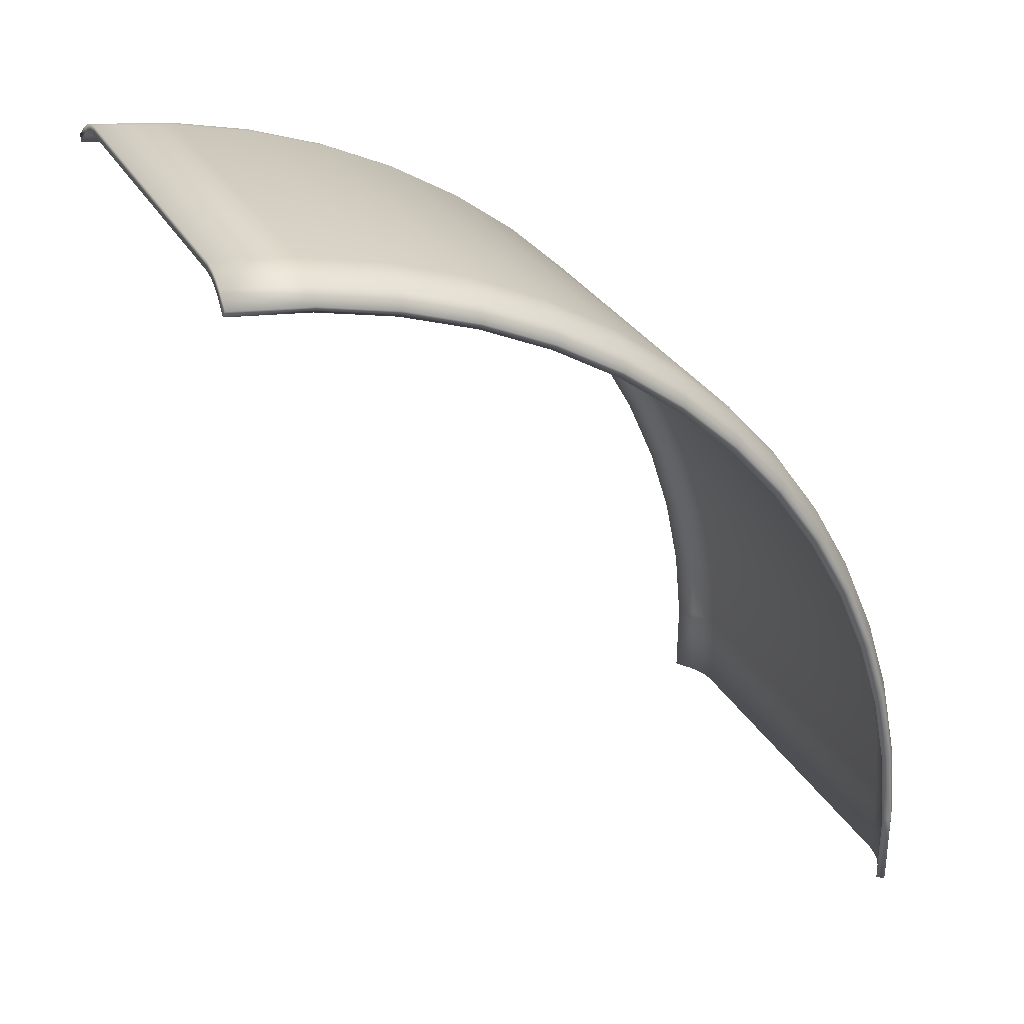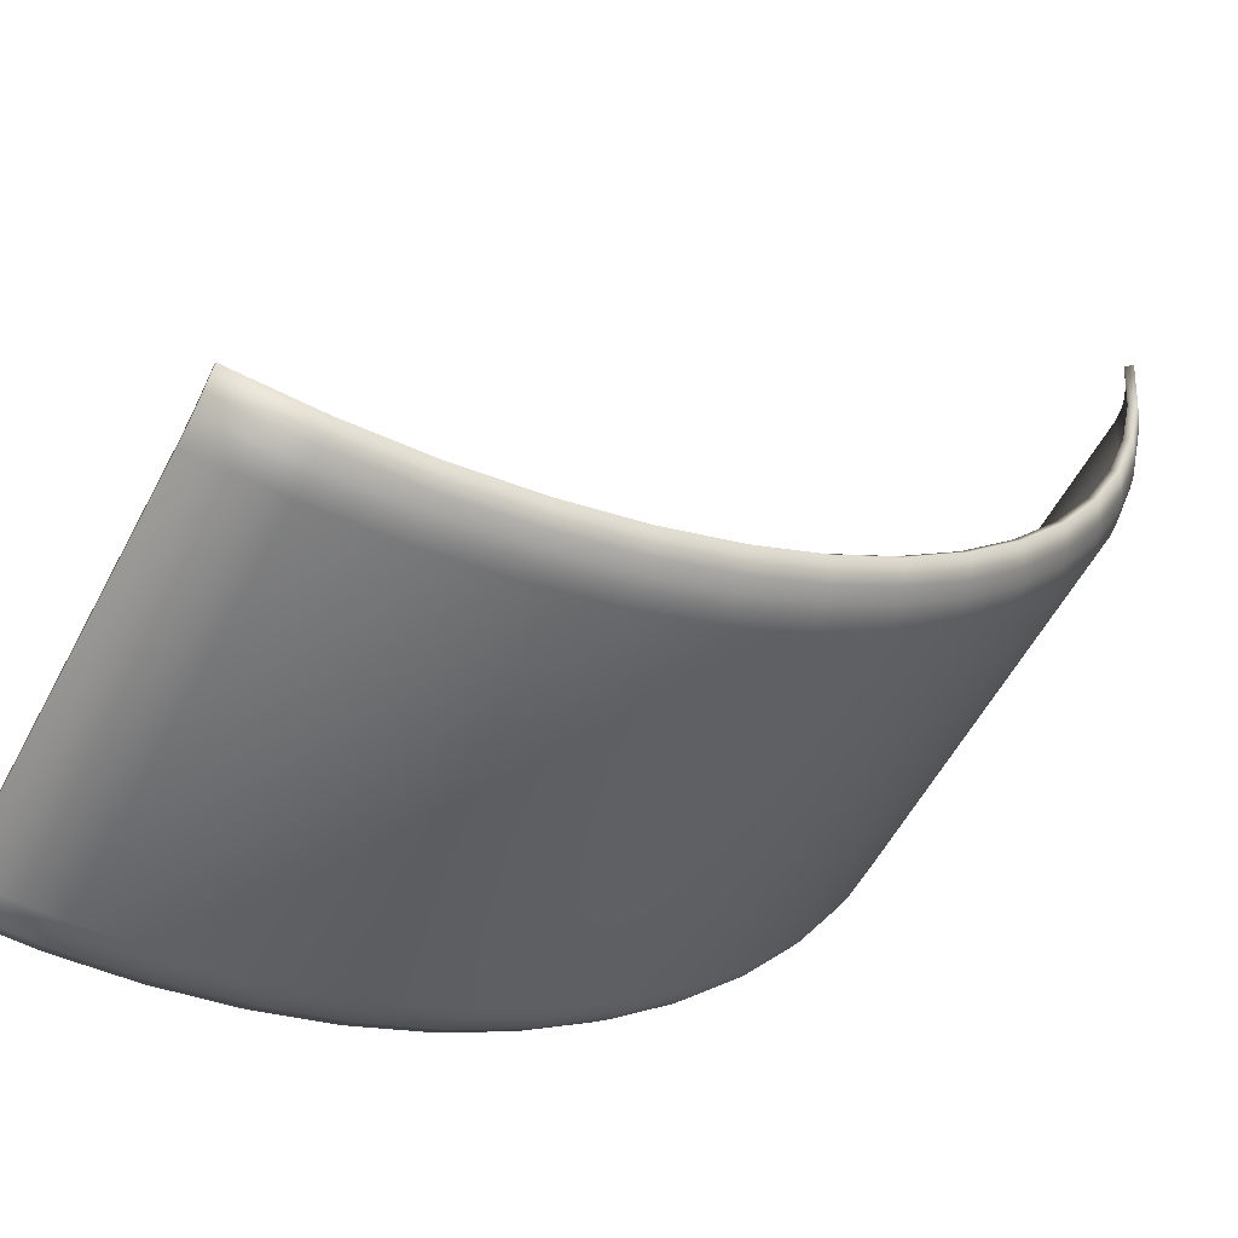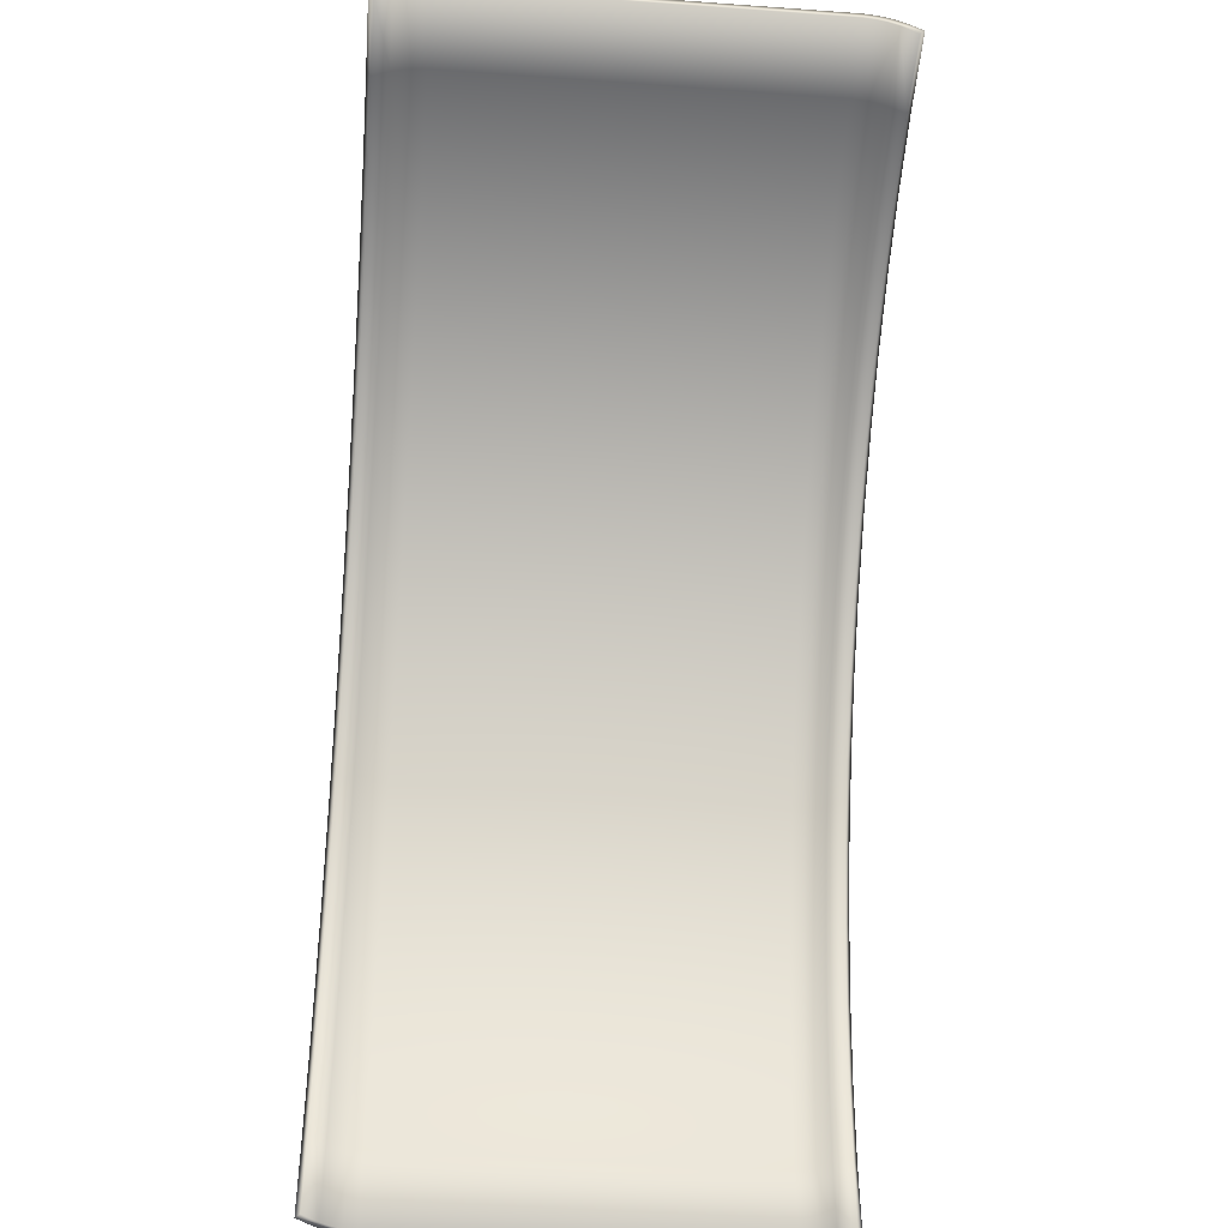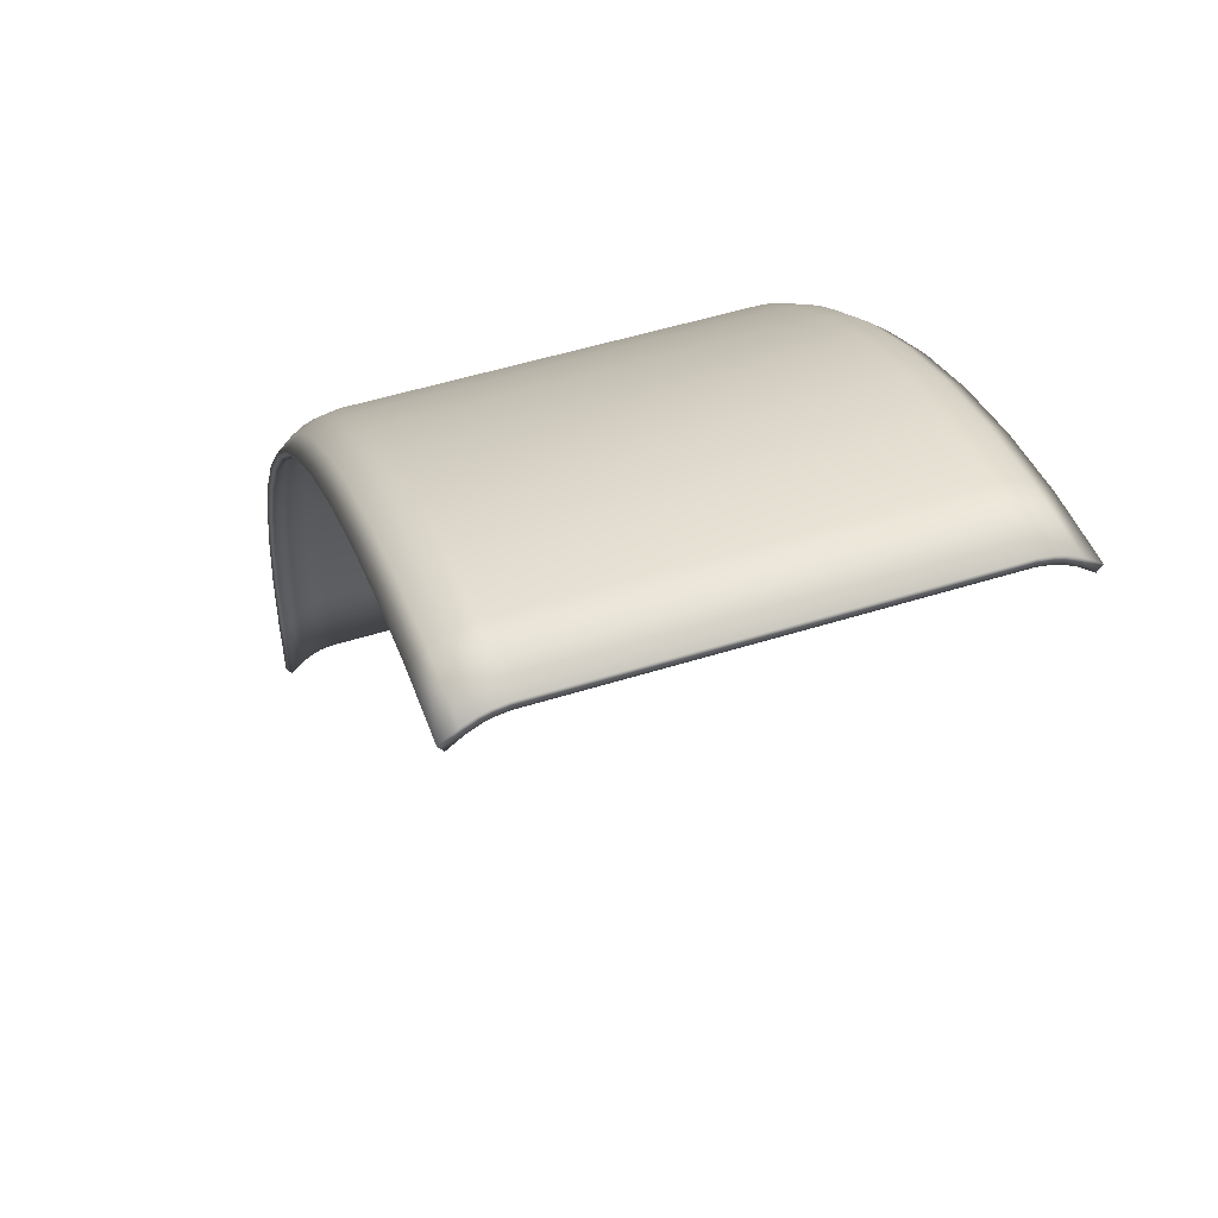
<metadata>
{"format":"obj","ext":"obj","renderer":"f3d","projection":"perspective","resolution":1024,"background":"white","views":[{"elev":28.3,"azim":67.5,"up":"+Y"},{"elev":-58.1,"azim":62.2,"up":"+Z"},{"elev":-43.9,"azim":-3.8,"up":"+Y"},{"elev":51.6,"azim":-17.8,"up":"+Y"}]}
</metadata>
<code>
o subD_3
v -0.0862 -0.1816 -0.1158
v 0.08211 -0.1816 -0.1187
v 0.08211 -0.2169 -0.1184
v -0.0862 -0.2169 -0.1155
v -0.08614 -0.1462 -0.1124
v 0.08217 -0.1462 -0.1153
v -0.08602 -0.1114 -0.1053
v 0.08229 -0.1114 -0.1082
v -0.08583 -0.07747 -0.0946
v 0.08248 -0.07747 -0.09754
v -0.08558 -0.04487 -0.08043
v 0.08273 -0.04487 -0.08336
v -0.08528 -0.01394 -0.06293
v 0.08303 -0.01394 -0.06587
v -0.08492 0.01499 -0.04229
v 0.08339 0.01499 -0.04523
v -0.08451 0.04161 -0.01875
v 0.0838 0.04161 -0.02168
v -0.08405 0.06563 0.007454
v 0.08426 0.06563 0.004516
v -0.08355 0.08677 0.03602
v 0.08475 0.08677 0.03308
v -0.08302 0.1048 0.06664
v 0.08529 0.1048 0.0637
v -0.08245 0.1195 0.09897
v 0.08586 0.1195 0.09604
v -0.08186 0.1308 0.1327
v 0.08644 0.1308 0.1297
v -0.08126 0.1385 0.1674
v 0.08705 0.1385 0.1644
v -0.08065 0.1425 0.2025
v 0.08766 0.1425 0.1995
v 0.09823 -0.1818 -0.1137
v 0.1057 -0.182 -0.1085
v 0.1057 -0.2168 -0.1082
v 0.09823 -0.2169 -0.1134
v -0.1021 -0.2169 -0.1099
v -0.1094 -0.2168 -0.1044
v -0.1094 -0.182 -0.1047
v -0.1021 -0.1818 -0.1103
v 0.09828 -0.147 -0.1104
v 0.1057 -0.1478 -0.1052
v -0.1094 -0.1478 -0.1014
v -0.1021 -0.147 -0.1069
v 0.09841 -0.1127 -0.1034
v 0.1059 -0.114 -0.09833
v -0.1092 -0.114 -0.09458
v -0.102 -0.1127 -0.09992
v 0.09859 -0.07931 -0.0929
v 0.106 -0.08119 -0.08798
v -0.1091 -0.08119 -0.08422
v -0.1018 -0.07931 -0.0894
v 0.09884 -0.04722 -0.07895
v 0.1063 -0.04962 -0.07425
v -0.1088 -0.04962 -0.0705
v -0.1015 -0.04722 -0.07545
v 0.09913 -0.01676 -0.06172
v 0.1066 -0.01966 -0.0573
v -0.1085 -0.01966 -0.05355
v -0.1012 -0.01676 -0.05822
v 0.09949 0.01173 -0.0414
v 0.1069 0.008371 -0.03731
v -0.1082 0.008371 -0.03356
v -0.1009 0.01173 -0.03791
v 0.09989 0.03794 -0.01822
v 0.1073 0.03416 -0.0145
v -0.1078 0.03416 -0.01075
v -0.1005 0.03794 -0.01472
v 0.1003 0.06158 0.007574
v 0.1078 0.05742 0.01087
v -0.1073 0.05742 0.01463
v -0.1 0.06158 0.01107
v 0.1008 0.08239 0.0357
v 0.1083 0.07789 0.03855
v -0.1068 0.07789 0.0423
v -0.09953 0.08239 0.0392
v 0.1014 0.1002 0.06585
v 0.1088 0.09537 0.06821
v -0.1063 0.09537 0.07196
v -0.099 0.1002 0.06934
v 0.1019 0.1147 0.09768
v 0.1093 0.1096 0.09953
v -0.1058 0.1096 0.1033
v -0.09845 0.1147 0.1012
v 0.1025 0.1258 0.1309
v 0.1099 0.1206 0.1322
v -0.1052 0.1206 0.1359
v -0.09787 0.1258 0.1344
v 0.1031 0.1333 0.165
v 0.1105 0.128 0.1658
v -0.1046 0.128 0.1695
v -0.09727 0.1333 0.1685
v 0.1037 0.1373 0.1999
v 0.1111 0.1319 0.2003
v -0.104 0.1319 0.2041
v -0.09666 0.1373 0.2034
v 0.08822 -0.1816 -0.1178
v 0.09269 -0.1817 -0.1165
v 0.09269 -0.2169 -0.1162
v 0.08823 -0.2169 -0.1175
v -0.09228 -0.2169 -0.1144
v -0.09669 -0.2169 -0.1129
v -0.09669 -0.1817 -0.1132
v -0.09228 -0.1816 -0.1147
v 0.08828 -0.1463 -0.1145
v 0.09274 -0.1466 -0.1131
v -0.09663 -0.1466 -0.1098
v -0.09222 -0.1463 -0.1113
v 0.0884 -0.1116 -0.1074
v 0.09287 -0.112 -0.1061
v -0.09651 -0.112 -0.1028
v -0.0921 -0.1116 -0.1042
v 0.08859 -0.07781 -0.09673
v 0.09305 -0.07832 -0.09545
v -0.09633 -0.07832 -0.09214
v -0.09191 -0.07781 -0.09358
v 0.08884 -0.04531 -0.0826
v 0.0933 -0.04596 -0.08138
v -0.09608 -0.04596 -0.07807
v -0.09166 -0.04531 -0.07945
v 0.08914 -0.01446 -0.06515
v 0.0936 -0.01524 -0.06401
v -0.09578 -0.01524 -0.0607
v -0.09136 -0.01446 -0.062
v 0.0895 0.01439 -0.04457
v 0.09396 0.01348 -0.04352
v -0.09542 0.01348 -0.04021
v -0.091 0.01439 -0.04142
v 0.08991 0.04093 -0.0211
v 0.09437 0.03991 -0.02014
v -0.09501 0.03991 -0.01683
v -0.09059 0.04093 -0.01795
v 0.09037 0.06488 0.00503
v 0.09482 0.06375 0.005875
v -0.09456 0.06375 0.00918
v -0.09014 0.06488 0.00818
v 0.09086 0.08596 0.03352
v 0.09531 0.08474 0.03424
v -0.09406 0.08474 0.03755
v -0.08964 0.08596 0.03667
v 0.0914 0.1039 0.06405
v 0.09585 0.1027 0.06464
v -0.09353 0.1027 0.06795
v -0.08911 0.1039 0.0672
v 0.09196 0.1186 0.09629
v 0.09641 0.1173 0.09674
v -0.09297 0.1173 0.1
v -0.08854 0.1186 0.09944
v 0.09255 0.1299 0.1299
v 0.09699 0.1285 0.1302
v -0.09239 0.1285 0.1335
v -0.08796 0.1299 0.133
v 0.09315 0.1376 0.1645
v 0.09759 0.1361 0.1646
v -0.09179 0.1361 0.168
v -0.08735 0.1376 0.1676
v 0.09376 0.1416 0.1995
v 0.0982 0.1401 0.1996
v -0.09118 0.1401 0.2029
v -0.08674 0.1416 0.2027
v -0.08583 -0.1817 -0.112
v -0.08583 -0.2169 -0.1117
v 0.08188 -0.2169 -0.1146
v 0.08187 -0.1817 -0.1149
v -0.08578 -0.1468 -0.1086
v 0.08193 -0.1468 -0.1115
v -0.08565 -0.1123 -0.1016
v 0.08205 -0.1123 -0.1045
v -0.08547 -0.0788 -0.09104
v 0.08224 -0.0788 -0.09397
v -0.08522 -0.04657 -0.07703
v 0.08248 -0.04657 -0.07996
v -0.08492 -0.01598 -0.05973
v 0.08279 -0.01598 -0.06266
v -0.08457 0.01263 -0.03932
v 0.08314 0.01263 -0.04225
v -0.08416 0.03895 -0.01604
v 0.08355 0.03895 -0.01897
v -0.08371 0.06269 0.009867
v 0.084 0.06269 0.006941
v -0.08321 0.0836 0.03811
v 0.08449 0.0836 0.03519
v -0.08268 0.1014 0.06839
v 0.08502 0.1014 0.06546
v -0.08213 0.116 0.1004
v 0.08558 0.116 0.09744
v -0.08155 0.1272 0.1337
v 0.08616 0.1272 0.1308
v -0.08095 0.1348 0.168
v 0.08676 0.1348 0.1651
v -0.08034 0.1387 0.2029
v 0.08737 0.1387 0.2
v 0.09628 -0.1819 -0.1105
v 0.09628 -0.2168 -0.1102
v 0.1035 -0.2168 -0.1051
v 0.1035 -0.1822 -0.1054
v -0.1001 -0.2168 -0.1067
v -0.1001 -0.1819 -0.107
v -0.1071 -0.1822 -0.1017
v -0.1071 -0.2168 -0.1014
v 0.09634 -0.1474 -0.1072
v 0.1035 -0.1482 -0.1021
v -0.1 -0.1474 -0.1037
v -0.107 -0.1482 -0.09844
v 0.09646 -0.1135 -0.1002
v 0.1037 -0.1148 -0.09531
v -0.0999 -0.1135 -0.09681
v -0.1069 -0.1148 -0.09164
v 0.09664 -0.08044 -0.08982
v 0.1038 -0.08227 -0.08506
v -0.09972 -0.08044 -0.0864
v -0.1067 -0.08227 -0.08138
v 0.09688 -0.04866 -0.07601
v 0.1041 -0.05099 -0.07146
v -0.09948 -0.04866 -0.07258
v -0.1065 -0.05099 -0.06779
v 0.09718 -0.0185 -0.05895
v 0.1044 -0.02131 -0.05467
v -0.09918 -0.0185 -0.05552
v -0.1062 -0.02131 -0.05099
v 0.09753 0.009707 -0.03883
v 0.1047 0.006457 -0.03487
v -0.09883 0.009707 -0.0354
v -0.1059 0.006457 -0.03119
v 0.09793 0.03566 -0.01587
v 0.1051 0.032 -0.01227
v -0.09843 0.03566 -0.01244
v -0.1055 0.032 -0.008595
v 0.09838 0.05907 0.009674
v 0.1056 0.05504 0.01287
v -0.09798 0.05907 0.0131
v -0.105 0.05504 0.01655
v 0.09887 0.07968 0.03753
v 0.106 0.07533 0.04028
v -0.0975 0.07968 0.04095
v -0.1046 0.07533 0.04396
v 0.09939 0.09727 0.06738
v 0.1065 0.09264 0.06966
v -0.09698 0.09727 0.07081
v -0.104 0.09264 0.07334
v 0.09994 0.1116 0.09891
v 0.1071 0.1068 0.1007
v -0.09642 0.1116 0.1023
v -0.1035 0.1068 0.1044
v 0.1005 0.1226 0.1318
v 0.1076 0.1176 0.133
v -0.09585 0.1226 0.1352
v -0.1029 0.1176 0.1367
v 0.1011 0.1301 0.1656
v 0.1082 0.125 0.1663
v -0.09526 0.1301 0.169
v -0.1024 0.125 0.17
v 0.1017 0.1341 0.2003
v 0.1088 0.1289 0.2007
v -0.09465 0.1341 0.2037
v -0.1018 0.1289 0.2044
v 0.08739 -0.1818 -0.1141
v 0.0874 -0.2169 -0.1138
v 0.09128 -0.2169 -0.1126
v 0.09128 -0.1818 -0.1129
v -0.09132 -0.2169 -0.1107
v -0.09132 -0.1818 -0.111
v -0.09517 -0.1818 -0.1097
v -0.09516 -0.2169 -0.1094
v 0.08745 -0.1469 -0.1108
v 0.09134 -0.1471 -0.1096
v -0.09126 -0.1469 -0.1076
v -0.09511 -0.1471 -0.1063
v 0.08757 -0.1125 -0.1038
v 0.09146 -0.1129 -0.1026
v -0.09114 -0.1125 -0.1007
v -0.09499 -0.1129 -0.09937
v 0.08775 -0.07911 -0.09324
v 0.09164 -0.07955 -0.09212
v -0.09096 -0.07911 -0.09012
v -0.0948 -0.07955 -0.08887
v 0.088 -0.04696 -0.07927
v 0.09189 -0.04753 -0.0782
v -0.09071 -0.04696 -0.07615
v -0.09456 -0.04753 -0.07495
v 0.0883 -0.01645 -0.06201
v 0.09219 -0.01714 -0.06101
v -0.09041 -0.01645 -0.05889
v -0.09426 -0.01714 -0.05776
v 0.08865 0.01208 -0.04166
v 0.09254 0.01129 -0.04074
v -0.09006 0.01208 -0.03854
v -0.09391 0.01129 -0.03748
v 0.08906 0.03833 -0.01844
v 0.09294 0.03745 -0.0176
v -0.08965 0.03833 -0.01532
v -0.0935 0.03745 -0.01435
v 0.08951 0.06202 0.007404
v 0.09339 0.06104 0.008141
v -0.0892 0.06202 0.01052
v -0.09305 0.06104 0.0114
v 0.09001 0.08286 0.03558
v 0.09388 0.08181 0.03621
v -0.08871 0.08286 0.03869
v -0.09256 0.08181 0.03946
v 0.09053 0.1007 0.06577
v 0.09441 0.09953 0.06629
v -0.08818 0.1007 0.06889
v -0.09204 0.09953 0.06954
v 0.09109 0.1152 0.09766
v 0.09496 0.114 0.09806
v -0.08762 0.1152 0.1008
v -0.09148 0.114 0.1013
v 0.09167 0.1263 0.1309
v 0.09554 0.1251 0.1312
v -0.08704 0.1263 0.134
v -0.09091 0.1251 0.1344
v 0.09226 0.1339 0.1651
v 0.09614 0.1326 0.1653
v -0.08645 0.1339 0.1682
v -0.09031 0.1326 0.1685
v 0.09287 0.1379 0.2
v 0.09674 0.1366 0.2001
v -0.08584 0.1379 0.2031
v -0.0897 0.1366 0.2033
f 1 2 3 4
f 5 6 2 1
f 7 8 6 5
f 9 10 8 7
f 11 12 10 9
f 13 14 12 11
f 15 16 14 13
f 17 18 16 15
f 19 20 18 17
f 21 22 20 19
f 23 24 22 21
f 25 26 24 23
f 27 28 26 25
f 29 30 28 27
f 31 32 30 29
f 33 34 35 36
f 37 38 39 40
f 41 42 34 33
f 40 39 43 44
f 45 46 42 41
f 44 43 47 48
f 49 50 46 45
f 48 47 51 52
f 53 54 50 49
f 52 51 55 56
f 57 58 54 53
f 56 55 59 60
f 61 62 58 57
f 60 59 63 64
f 65 66 62 61
f 64 63 67 68
f 69 70 66 65
f 68 67 71 72
f 73 74 70 69
f 72 71 75 76
f 77 78 74 73
f 76 75 79 80
f 81 82 78 77
f 80 79 83 84
f 85 86 82 81
f 84 83 87 88
f 89 90 86 85
f 88 87 91 92
f 93 94 90 89
f 92 91 95 96
f 97 98 99 100
f 101 102 103 104
f 105 106 98 97
f 104 103 107 108
f 109 110 106 105
f 108 107 111 112
f 113 114 110 109
f 112 111 115 116
f 117 118 114 113
f 116 115 119 120
f 121 122 118 117
f 120 119 123 124
f 125 126 122 121
f 124 123 127 128
f 129 130 126 125
f 128 127 131 132
f 133 134 130 129
f 132 131 135 136
f 137 138 134 133
f 136 135 139 140
f 141 142 138 137
f 140 139 143 144
f 145 146 142 141
f 144 143 147 148
f 149 150 146 145
f 148 147 151 152
f 153 154 150 149
f 152 151 155 156
f 157 158 154 153
f 156 155 159 160
f 2 97 100 3
f 4 101 104 1
f 6 105 97 2
f 1 104 108 5
f 8 109 105 6
f 5 108 112 7
f 10 113 109 8
f 7 112 116 9
f 12 117 113 10
f 9 116 120 11
f 14 121 117 12
f 11 120 124 13
f 16 125 121 14
f 13 124 128 15
f 18 129 125 16
f 15 128 132 17
f 20 133 129 18
f 17 132 136 19
f 22 137 133 20
f 19 136 140 21
f 24 141 137 22
f 21 140 144 23
f 26 145 141 24
f 23 144 148 25
f 28 149 145 26
f 25 148 152 27
f 30 153 149 28
f 27 152 156 29
f 32 157 153 30
f 29 156 160 31
f 98 33 36 99
f 102 37 40 103
f 106 41 33 98
f 103 40 44 107
f 110 45 41 106
f 107 44 48 111
f 114 49 45 110
f 111 48 52 115
f 118 53 49 114
f 115 52 56 119
f 122 57 53 118
f 119 56 60 123
f 126 61 57 122
f 123 60 64 127
f 130 65 61 126
f 127 64 68 131
f 134 69 65 130
f 131 68 72 135
f 138 73 69 134
f 135 72 76 139
f 142 77 73 138
f 139 76 80 143
f 146 81 77 142
f 143 80 84 147
f 150 85 81 146
f 147 84 88 151
f 154 89 85 150
f 151 88 92 155
f 158 93 89 154
f 155 92 96 159
f 161 162 163 164
f 165 161 164 166
f 167 165 166 168
f 169 167 168 170
f 171 169 170 172
f 173 171 172 174
f 175 173 174 176
f 177 175 176 178
f 179 177 178 180
f 181 179 180 182
f 183 181 182 184
f 185 183 184 186
f 187 185 186 188
f 189 187 188 190
f 191 189 190 192
f 193 194 195 196
f 197 198 199 200
f 201 193 196 202
f 198 203 204 199
f 205 201 202 206
f 203 207 208 204
f 209 205 206 210
f 207 211 212 208
f 213 209 210 214
f 211 215 216 212
f 217 213 214 218
f 215 219 220 216
f 221 217 218 222
f 219 223 224 220
f 225 221 222 226
f 223 227 228 224
f 229 225 226 230
f 227 231 232 228
f 233 229 230 234
f 231 235 236 232
f 237 233 234 238
f 235 239 240 236
f 241 237 238 242
f 239 243 244 240
f 245 241 242 246
f 243 247 248 244
f 249 245 246 250
f 247 251 252 248
f 253 249 250 254
f 251 255 256 252
f 257 258 259 260
f 261 262 263 264
f 265 257 260 266
f 262 267 268 263
f 269 265 266 270
f 267 271 272 268
f 273 269 270 274
f 271 275 276 272
f 277 273 274 278
f 275 279 280 276
f 281 277 278 282
f 279 283 284 280
f 285 281 282 286
f 283 287 288 284
f 289 285 286 290
f 287 291 292 288
f 293 289 290 294
f 291 295 296 292
f 297 293 294 298
f 295 299 300 296
f 301 297 298 302
f 299 303 304 300
f 305 301 302 306
f 303 307 308 304
f 309 305 306 310
f 307 311 312 308
f 313 309 310 314
f 311 315 316 312
f 317 313 314 318
f 315 319 320 316
f 164 163 258 257
f 162 161 262 261
f 166 164 257 265
f 161 165 267 262
f 168 166 265 269
f 165 167 271 267
f 170 168 269 273
f 167 169 275 271
f 172 170 273 277
f 169 171 279 275
f 174 172 277 281
f 171 173 283 279
f 176 174 281 285
f 173 175 287 283
f 178 176 285 289
f 175 177 291 287
f 180 178 289 293
f 177 179 295 291
f 182 180 293 297
f 179 181 299 295
f 184 182 297 301
f 181 183 303 299
f 186 184 301 305
f 183 185 307 303
f 188 186 305 309
f 185 187 311 307
f 190 188 309 313
f 187 189 315 311
f 192 190 313 317
f 189 191 319 315
f 260 259 194 193
f 264 263 198 197
f 266 260 193 201
f 263 268 203 198
f 270 266 201 205
f 268 272 207 203
f 274 270 205 209
f 272 276 211 207
f 278 274 209 213
f 276 280 215 211
f 282 278 213 217
f 280 284 219 215
f 286 282 217 221
f 284 288 223 219
f 290 286 221 225
f 288 292 227 223
f 294 290 225 229
f 292 296 231 227
f 298 294 229 233
f 296 300 235 231
f 302 298 233 237
f 300 304 239 235
f 306 302 237 241
f 304 308 243 239
f 310 306 241 245
f 308 312 247 243
f 314 310 245 249
f 312 316 251 247
f 318 314 249 253
f 316 320 255 251
f 200 199 39 38
f 199 204 43 39
f 204 208 47 43
f 208 212 51 47
f 212 216 55 51
f 216 220 59 55
f 220 224 63 59
f 224 228 67 63
f 228 232 71 67
f 232 236 75 71
f 236 240 79 75
f 240 244 83 79
f 244 248 87 83
f 248 252 91 87
f 252 256 95 91
f 256 255 96 95
f 255 320 159 96
f 320 319 160 159
f 319 191 31 160
f 191 192 32 31
f 192 317 157 32
f 317 318 158 157
f 318 253 93 158
f 253 254 94 93
f 254 250 90 94
f 250 246 86 90
f 246 242 82 86
f 242 238 78 82
f 238 234 74 78
f 234 230 70 74
f 230 226 66 70
f 226 222 62 66
f 222 218 58 62
f 218 214 54 58
f 214 210 50 54
f 210 206 46 50
f 206 202 42 46
f 202 196 34 42
f 196 195 35 34
f 195 194 36 35
f 194 259 99 36
f 259 258 100 99
f 258 163 3 100
f 163 162 4 3
f 162 261 101 4
f 261 264 102 101
f 264 197 37 102
f 197 200 38 37

</code>
